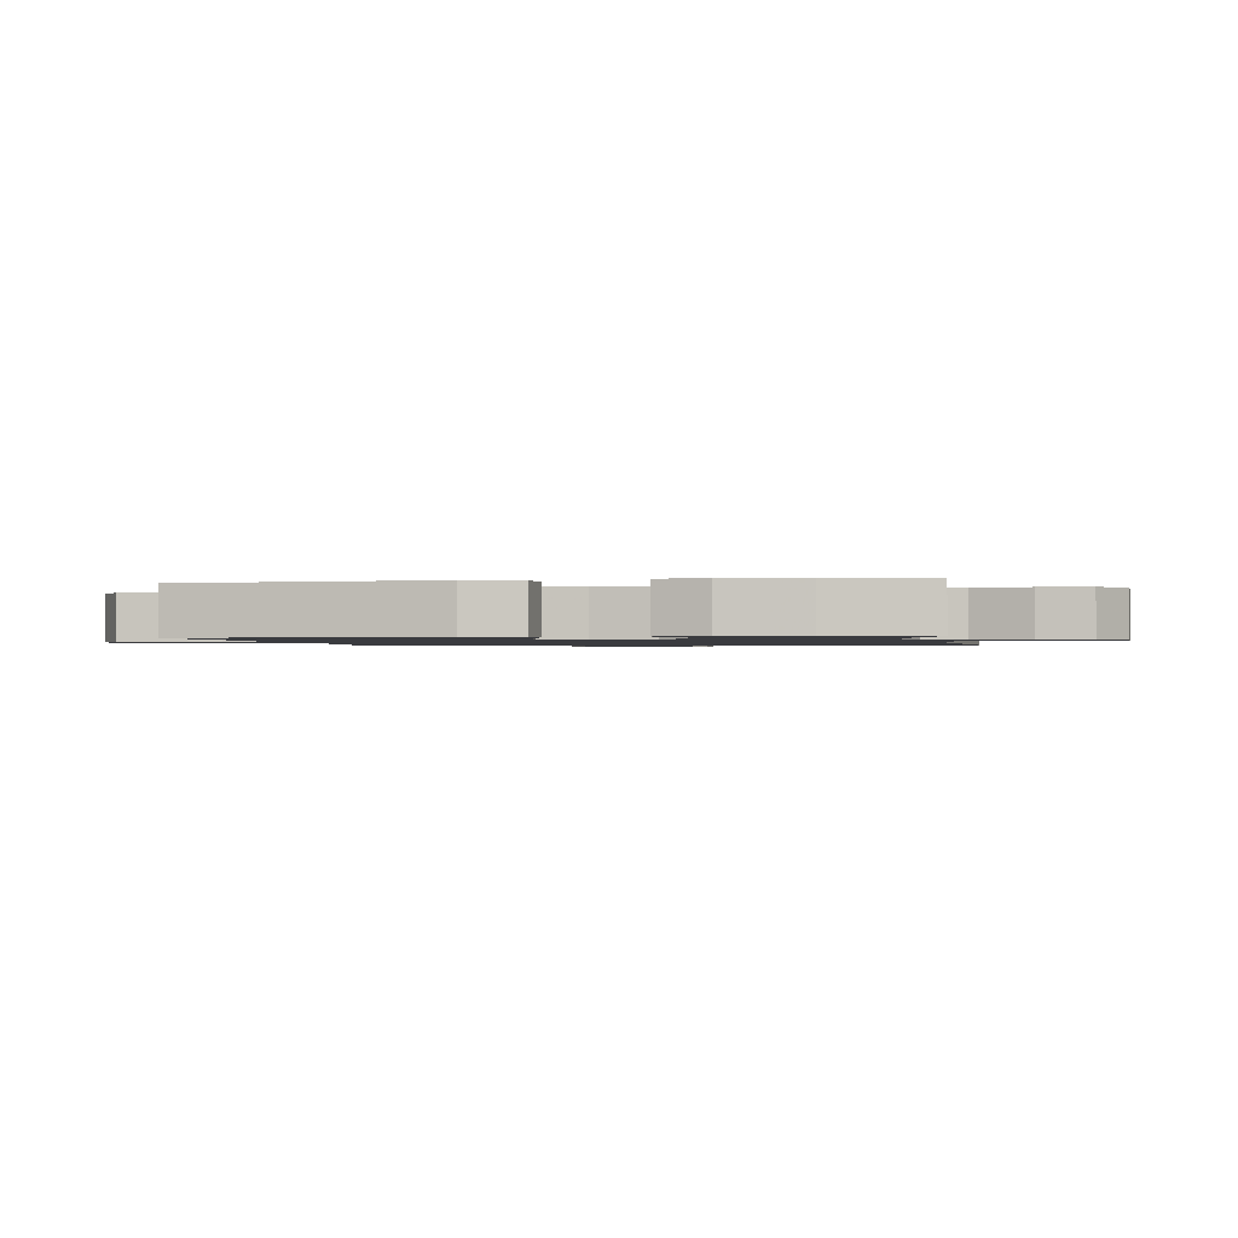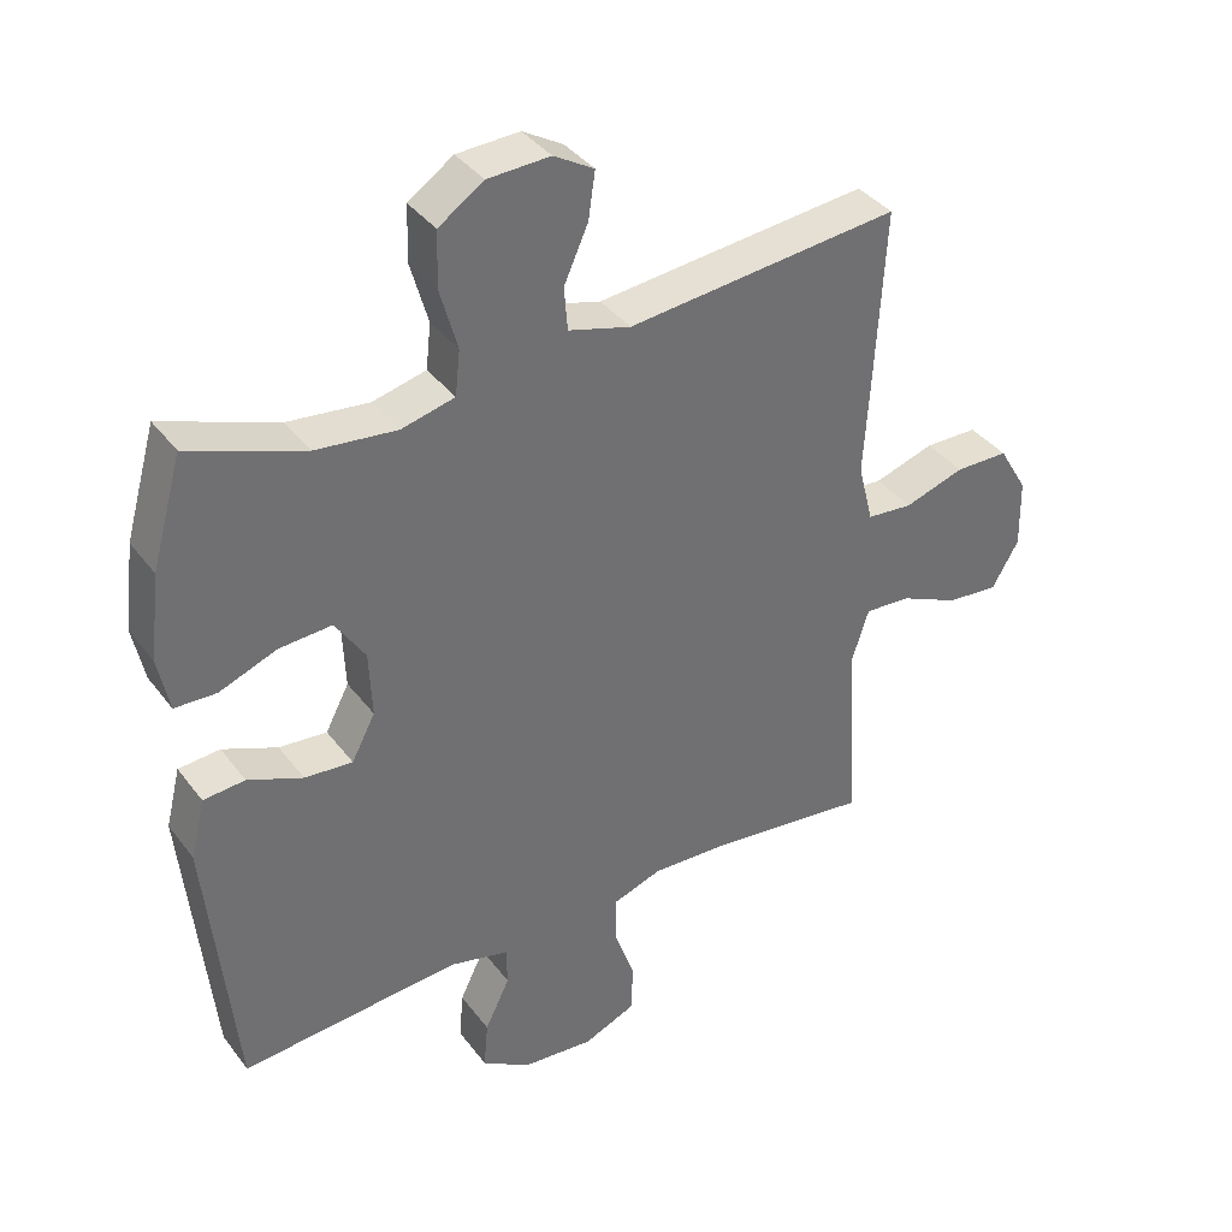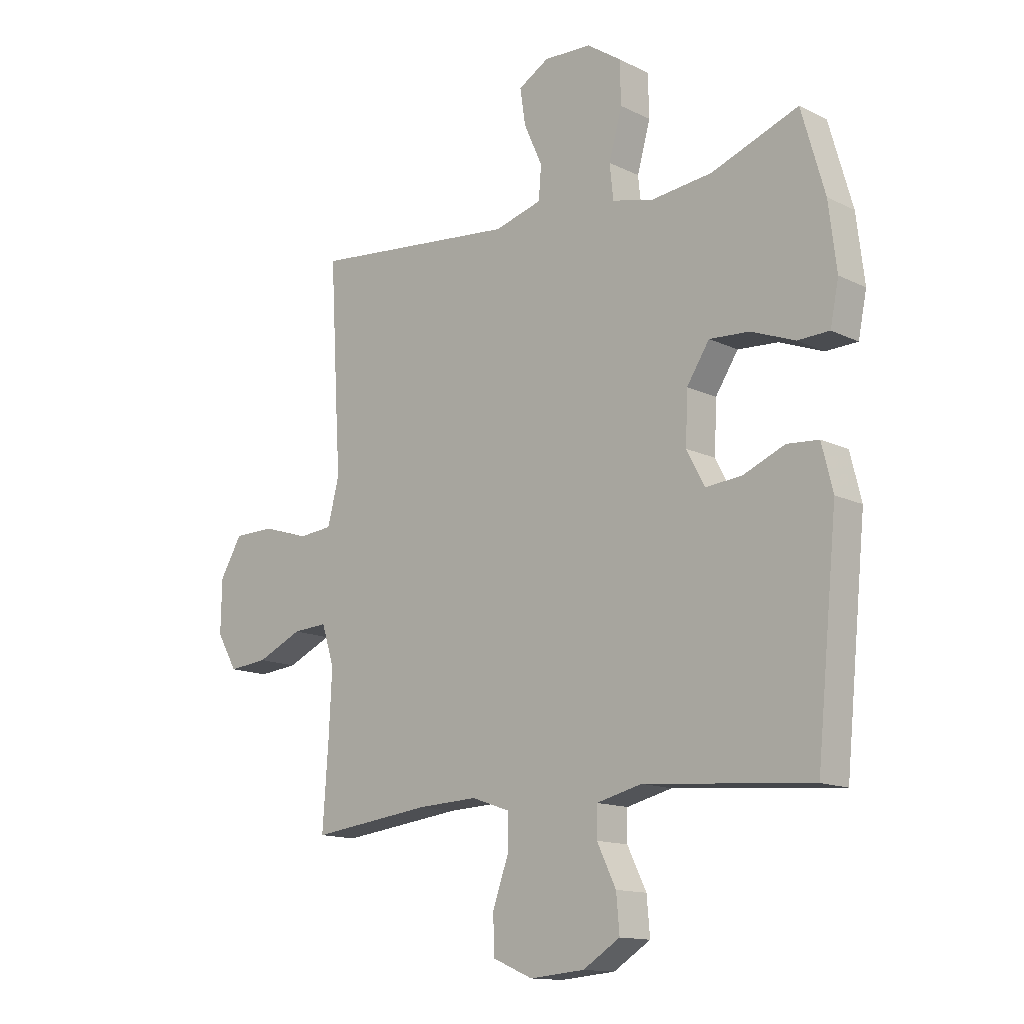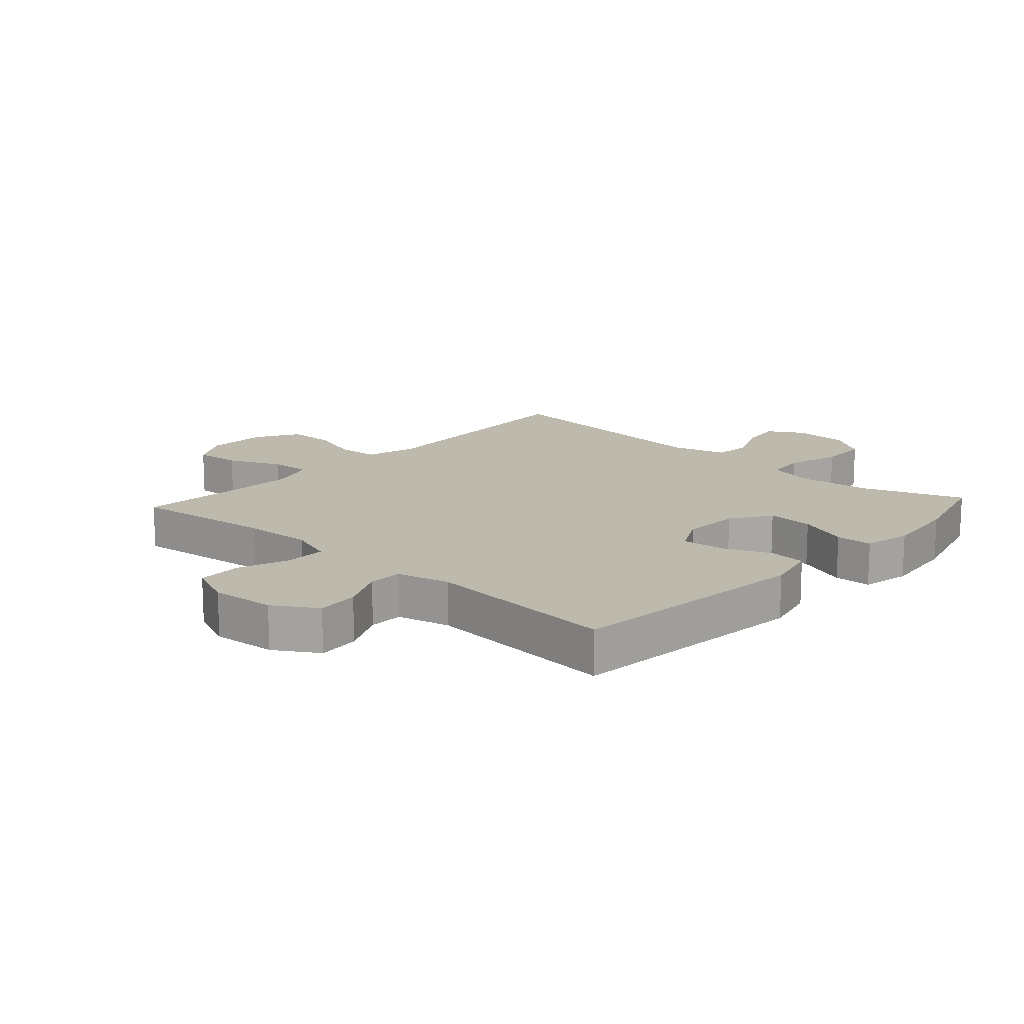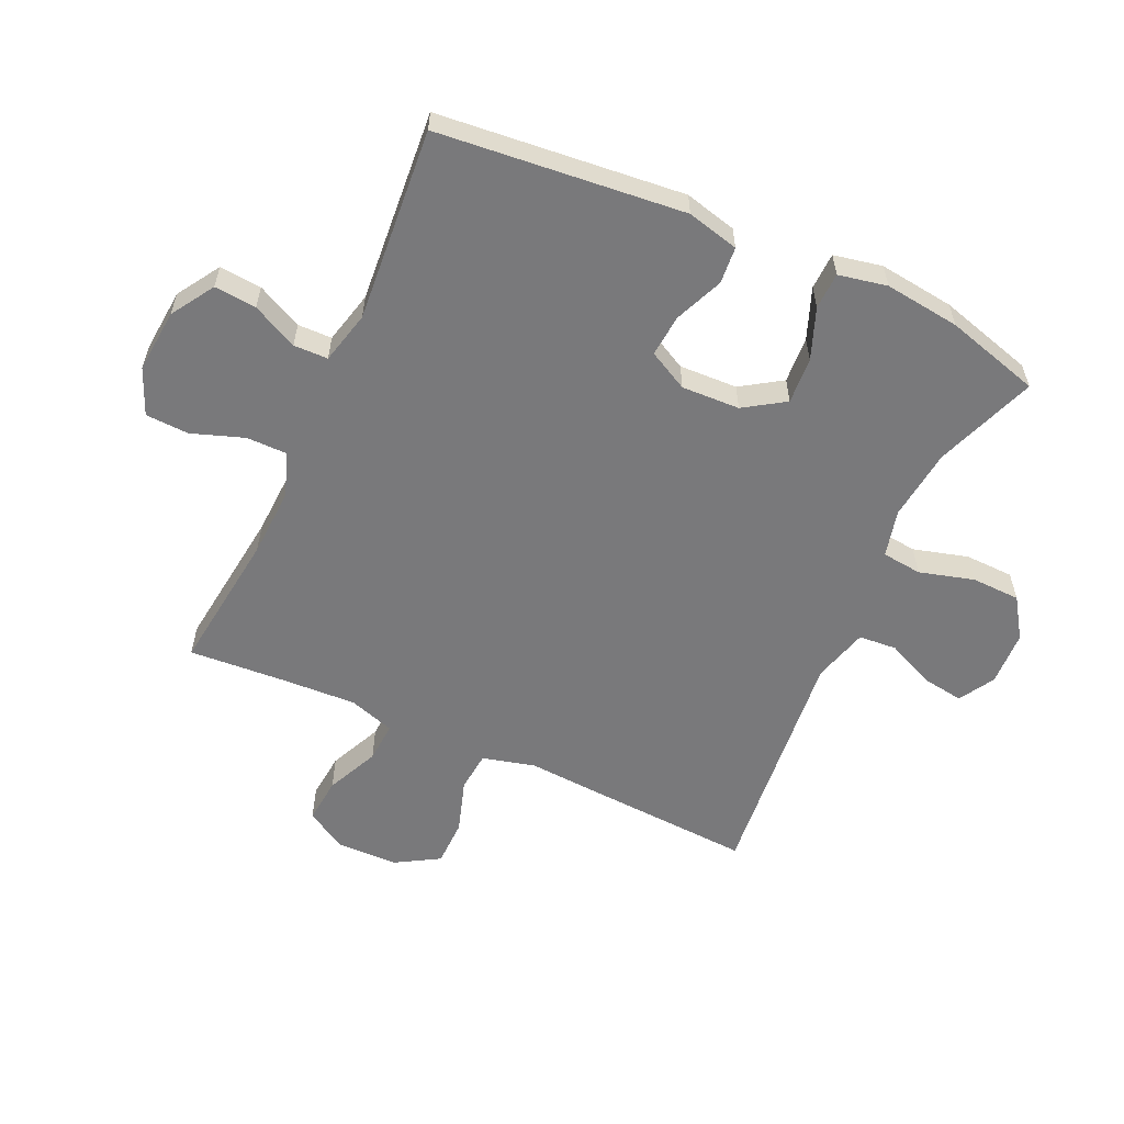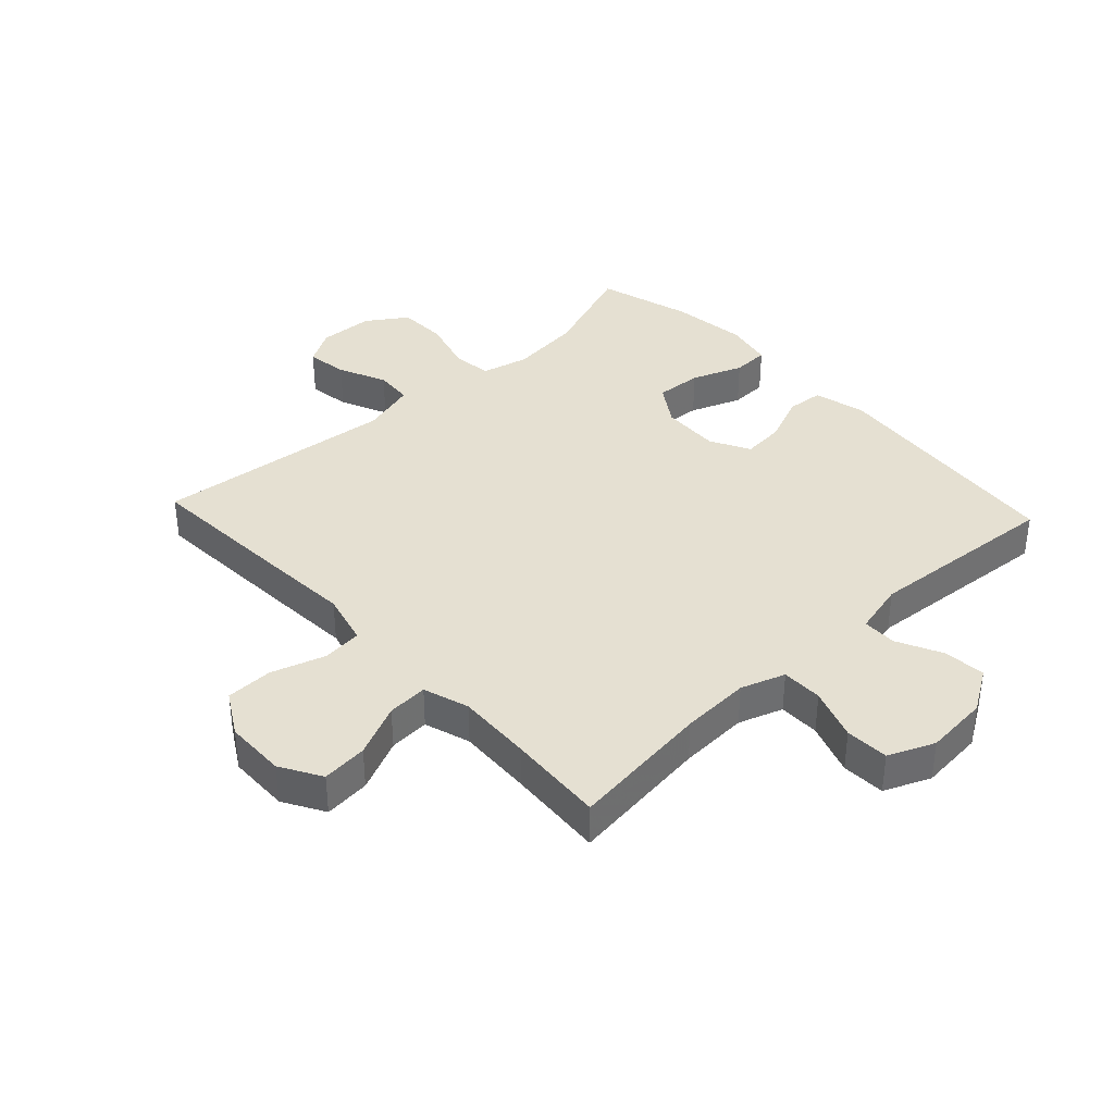
<metadata>
{"format":"obj","ext":"obj","renderer":"f3d","projection":"perspective","resolution":1024,"background":"white","views":[{"elev":-1.2,"azim":-80.0,"up":"+Y"},{"elev":37.7,"azim":-32.5,"up":"+Z"},{"elev":-13.7,"azim":-137.4,"up":"+Z"},{"elev":15.2,"azim":-137.6,"up":"+Y"},{"elev":-57.9,"azim":-114.6,"up":"+Y"},{"elev":37.6,"azim":137.0,"up":"+Y"}]}
</metadata>
<code>
v -0.5 0.07 -0.5
v -0.54 0.07 -0.099
v -0.519 0.07 -0.014
v -0.459 0.07 -0.009
v -0.38 0.07 -0.042
v -0.311 0.07 -0.048
v -0.277 0.07 0.017
v -0.281 0.07 0.112
v -0.324 0.07 0.178
v -0.4 0.07 0.173
v -0.483 0.07 0.141
v -0.543 0.07 0.143
v -0.559 0.07 0.222
v -0.544 0.07 0.345
v -0.5 0.07 0.5
v -0.335 0.07 0.439
v -0.218 0.07 0.426
v -0.141 0.07 0.445
v -0.134 0.07 0.51
v -0.159 0.07 0.599
v -0.157 0.07 0.679
v -0.092 0.07 0.723
v -0.002 0.07 0.727
v 0.056 0.07 0.693
v 0.046 0.07 0.625
v 0.011 0.07 0.547
v 0.016 0.07 0.485
v 0.106 0.07 0.46
v 0.5 0.07 0.5
v 0.485 0.07 0.237
v 0.477 0.07 0.108
v 0.499 0.07 0.022
v 0.565 0.07 0.016
v 0.652 0.07 0.044
v 0.729 0.07 0.043
v 0.771 0.07 -0.028
v 0.773 0.07 -0.128
v 0.734 0.07 -0.195
v 0.659 0.07 -0.188
v 0.573 0.07 -0.149
v 0.507 0.07 -0.145
v 0.483 0.07 -0.22
v 0.489 0.07 -0.342
v 0.5 0.07 -0.5
v 0.269 0.07 -0.472
v 0.156 0.07 -0.467
v 0.084 0.07 -0.492
v 0.084 0.07 -0.559
v 0.114 0.07 -0.644
v 0.111 0.07 -0.715
v 0.036 0.07 -0.747
v -0.068 0.07 -0.738
v -0.138 0.07 -0.694
v -0.132 0.07 -0.625
v -0.096 0.07 -0.551
v -0.097 0.07 -0.495
v -0.183 0.07 -0.474
v -0.5 0 -0.5
v -0.54 0 -0.099
v -0.519 0 -0.014
v -0.459 0 -0.009
v -0.38 0 -0.042
v -0.311 0 -0.048
v -0.277 0 0.017
v -0.281 0 0.112
v -0.324 0 0.178
v -0.4 0 0.173
v -0.483 0 0.141
v -0.543 0 0.143
v -0.559 0 0.222
v -0.544 0 0.345
v -0.5 0 0.5
v -0.335 0 0.439
v -0.218 0 0.426
v -0.141 0 0.445
v -0.134 0 0.51
v -0.159 0 0.599
v -0.157 0 0.679
v -0.092 0 0.723
v -0.002 0 0.727
v 0.056 0 0.693
v 0.046 0 0.625
v 0.011 0 0.547
v 0.016 0 0.485
v 0.106 0 0.46
v 0.5 0 0.5
v 0.485 0 0.237
v 0.477 0 0.108
v 0.499 0 0.022
v 0.565 0 0.016
v 0.652 0 0.044
v 0.729 0 0.043
v 0.771 0 -0.028
v 0.773 0 -0.128
v 0.734 0 -0.195
v 0.659 0 -0.188
v 0.573 0 -0.149
v 0.507 0 -0.145
v 0.483 0 -0.22
v 0.489 0 -0.342
v 0.5 0 -0.5
v 0.269 0 -0.472
v 0.156 0 -0.467
v 0.084 0 -0.492
v 0.084 0 -0.559
v 0.114 0 -0.644
v 0.111 0 -0.715
v 0.036 0 -0.747
v -0.068 0 -0.738
v -0.138 0 -0.694
v -0.132 0 -0.625
v -0.096 0 -0.551
v -0.097 0 -0.495
v -0.183 0 -0.474
f 53 54 55
f 52 53 55
f 51 52 55
f 50 51 55
f 49 50 55
f 48 49 55
f 47 48 55 56
f 46 47 56 57
f 43 44 45
f 42 43 45 46
f 41 42 46 57
f 38 39 40
f 37 38 40
f 36 37 40
f 35 36 40
f 34 35 40
f 33 34 40
f 32 33 40 41
f 57 1 2
f 41 57 2
f 32 41 2
f 31 32 2
f 28 29 30 31
f 24 25 26
f 23 24 26
f 22 23 26
f 21 22 26
f 20 21 26
f 19 20 26
f 18 19 26 27
f 14 15 16
f 13 14 16
f 12 13 16
f 11 12 16
f 10 11 16
f 9 10 16 17
f 8 9 17 18
f 2 3 4 5
f 2 5 6
f 31 2 6
f 27 28 31
f 18 27 31
f 8 18 31
f 7 8 31
f 6 7 31
f 112 111 110
f 112 110 109
f 112 109 108
f 112 108 107
f 112 107 106
f 112 106 105
f 113 112 105 104
f 114 113 104 103
f 102 101 100
f 103 102 100 99
f 114 103 99 98
f 97 96 95
f 97 95 94
f 97 94 93
f 97 93 92
f 97 92 91
f 97 91 90
f 98 97 90 89
f 59 58 114
f 59 114 98
f 59 98 89
f 59 89 88
f 88 87 86 85
f 83 82 81
f 83 81 80
f 83 80 79
f 83 79 78
f 83 78 77
f 83 77 76
f 84 83 76 75
f 73 72 71
f 73 71 70
f 73 70 69
f 73 69 68
f 73 68 67
f 74 73 67 66
f 75 74 66 65
f 62 61 60 59
f 63 62 59
f 63 59 88
f 88 85 84
f 88 84 75
f 88 75 65
f 88 65 64
f 88 64 63
f 1 58 59 2
f 2 59 60 3
f 3 60 61 4
f 4 61 62 5
f 5 62 63 6
f 6 63 64 7
f 7 64 65 8
f 8 65 66 9
f 9 66 67 10
f 10 67 68 11
f 11 68 69 12
f 12 69 70 13
f 13 70 71 14
f 14 71 72 15
f 15 72 73 16
f 16 73 74 17
f 17 74 75 18
f 18 75 76 19
f 19 76 77 20
f 20 77 78 21
f 21 78 79 22
f 22 79 80 23
f 23 80 81 24
f 24 81 82 25
f 25 82 83 26
f 26 83 84 27
f 27 84 85 28
f 28 85 86 29
f 29 86 87 30
f 30 87 88 31
f 31 88 89 32
f 32 89 90 33
f 33 90 91 34
f 34 91 92 35
f 35 92 93 36
f 36 93 94 37
f 37 94 95 38
f 38 95 96 39
f 39 96 97 40
f 40 97 98 41
f 41 98 99 42
f 42 99 100 43
f 43 100 101 44
f 44 101 102 45
f 45 102 103 46
f 46 103 104 47
f 47 104 105 48
f 48 105 106 49
f 49 106 107 50
f 50 107 108 51
f 51 108 109 52
f 52 109 110 53
f 53 110 111 54
f 54 111 112 55
f 55 112 113 56
f 56 113 114 57
f 57 114 58 1

</code>
